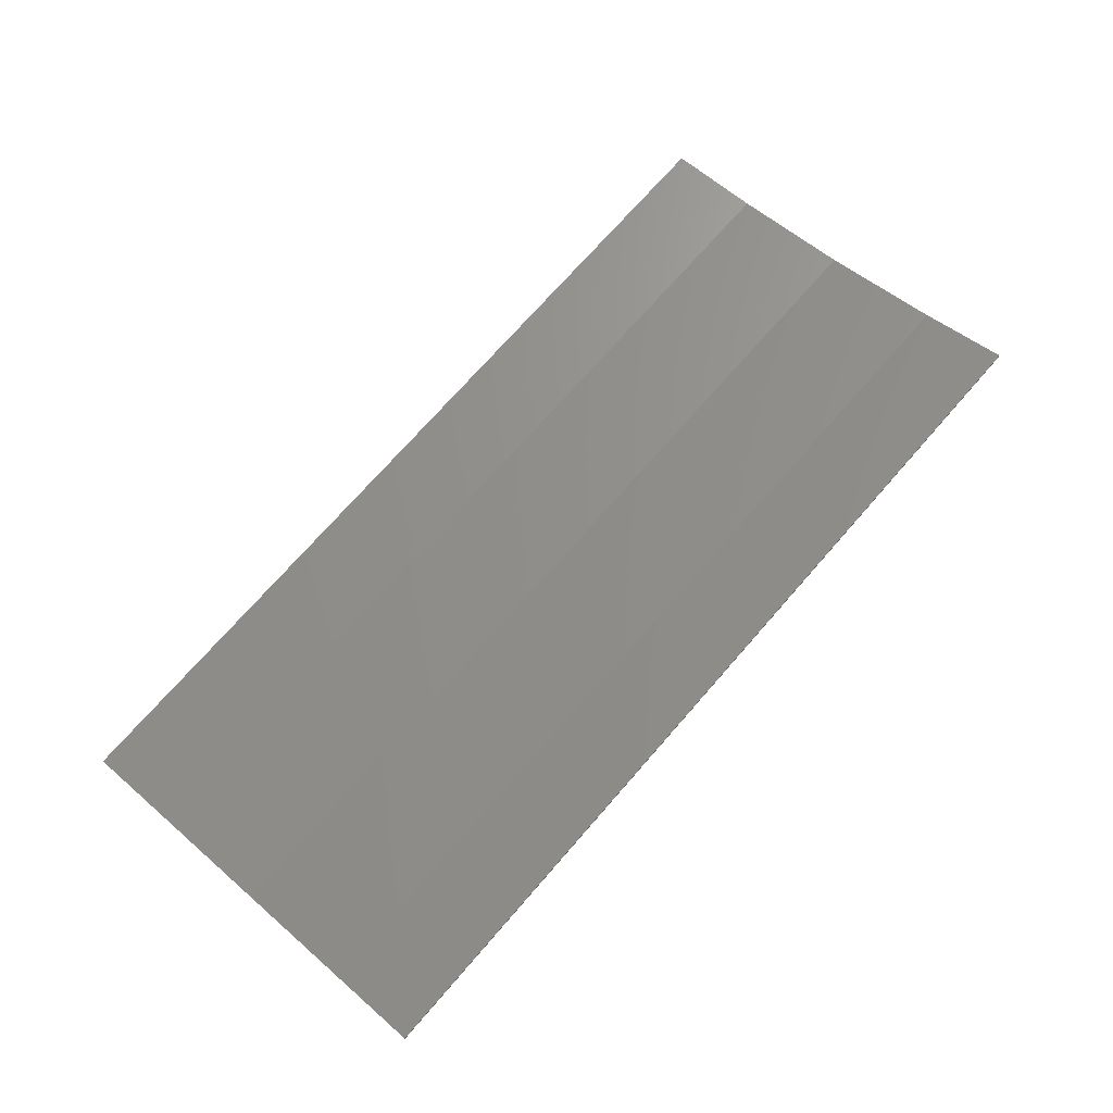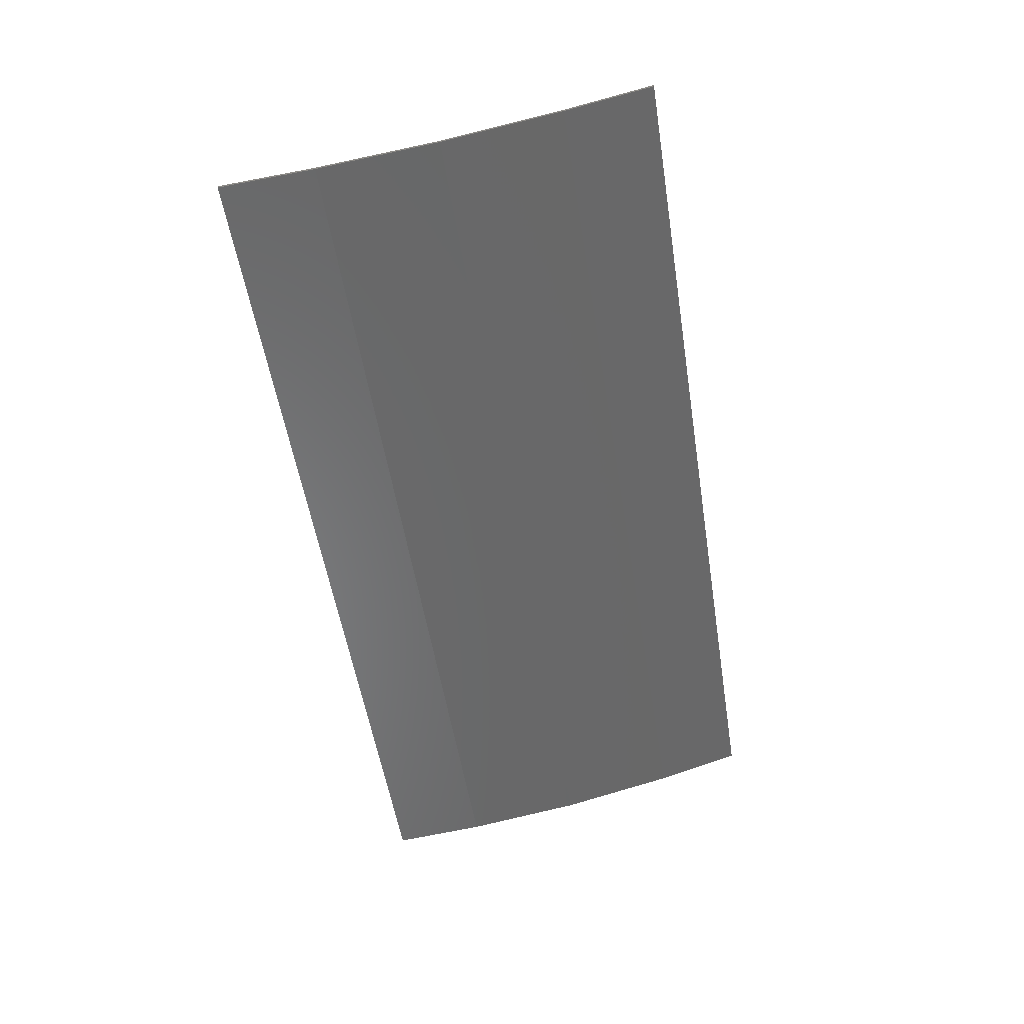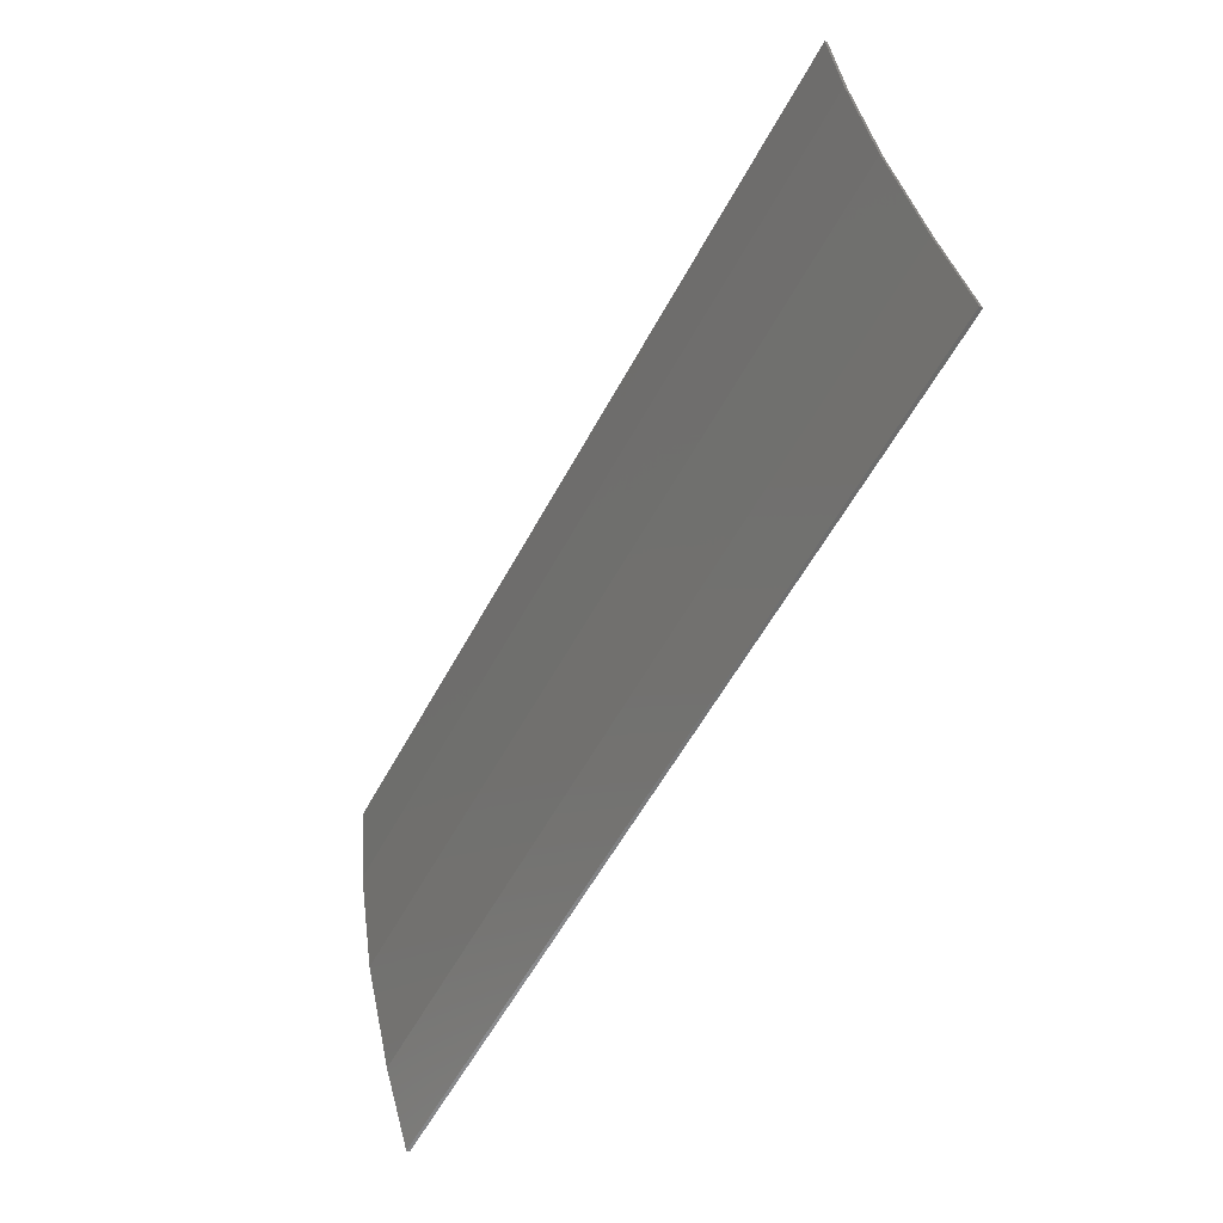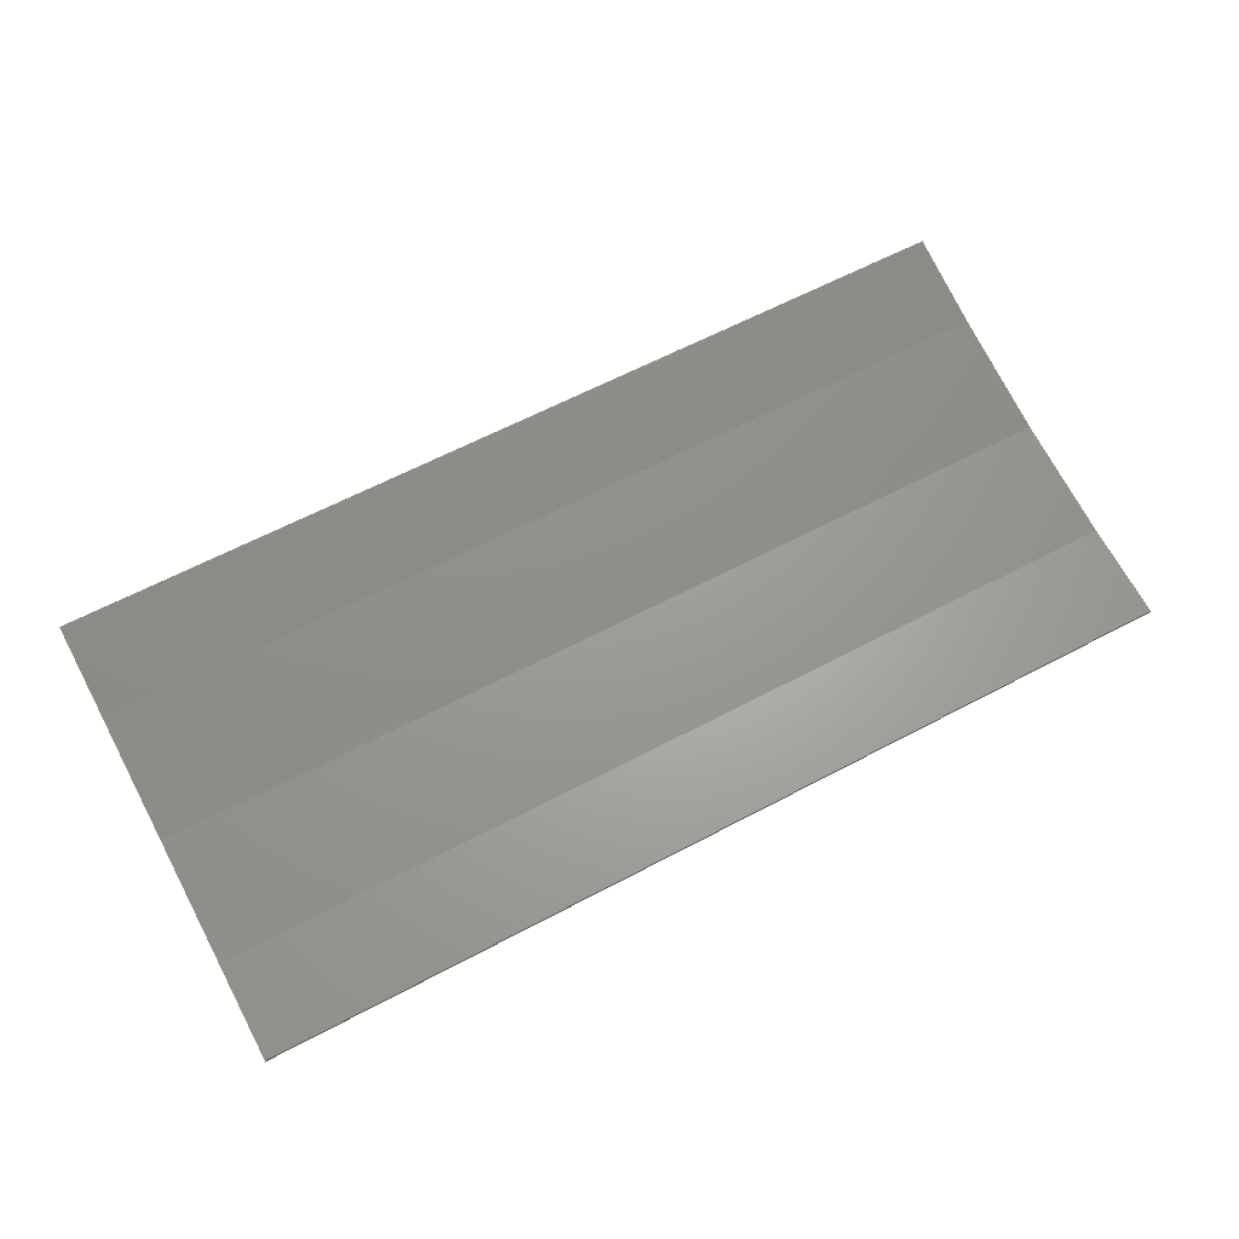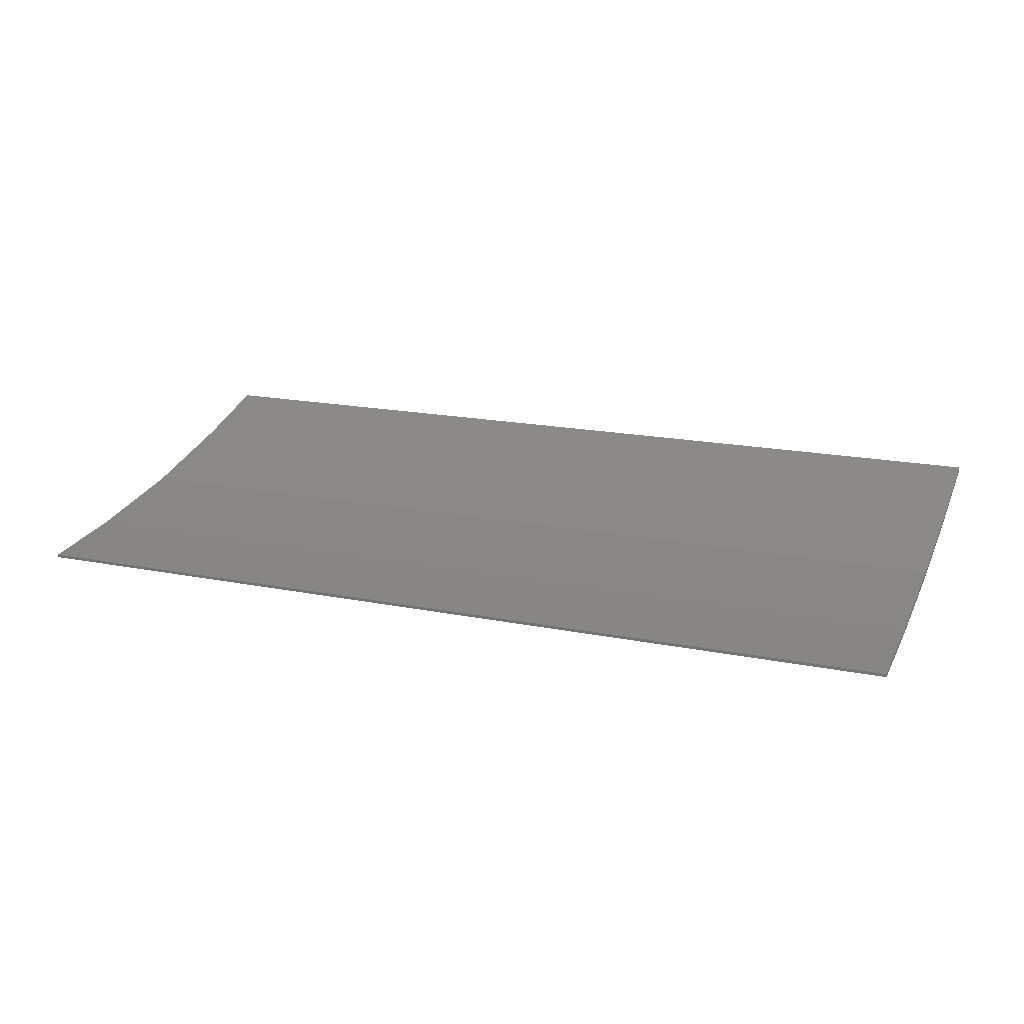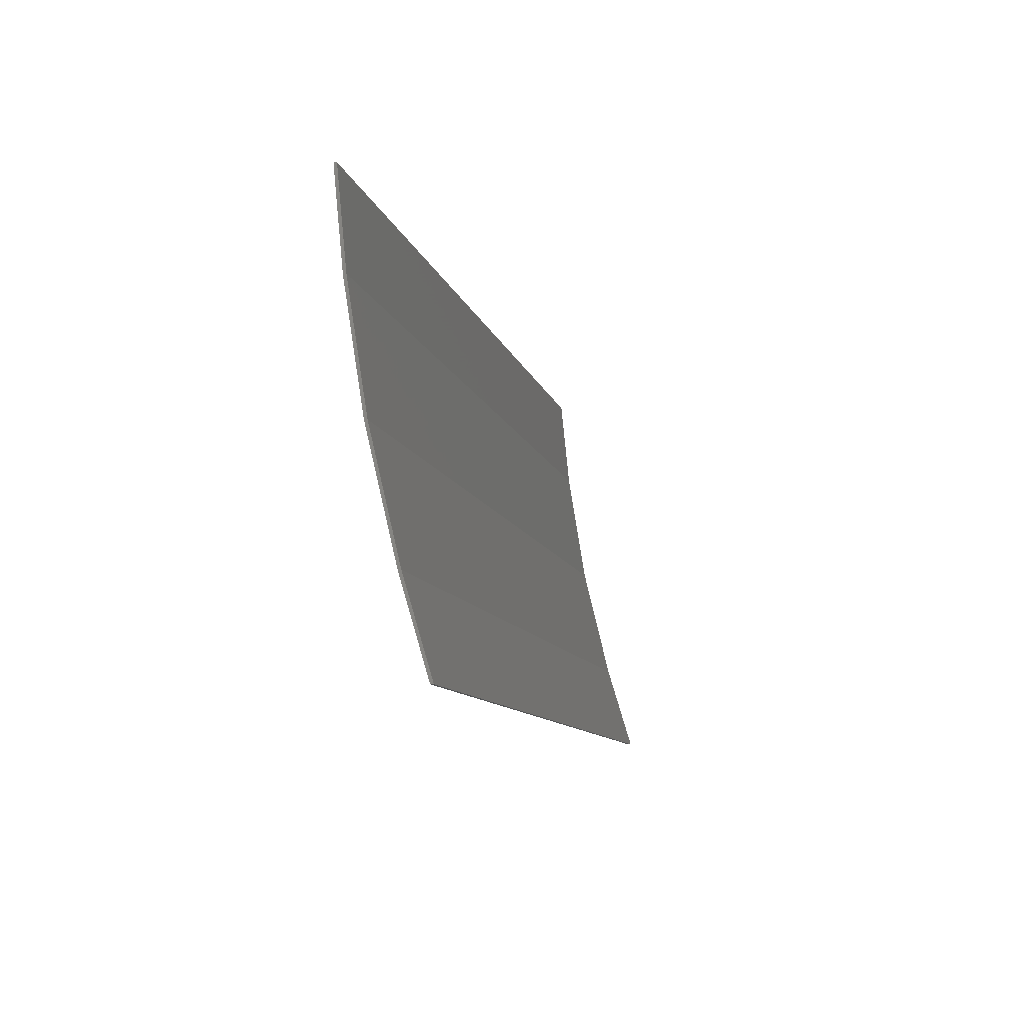
<metadata>
{"format":"stl","ext":"stl","renderer":"f3d","projection":"perspective","resolution":1024,"background":"white","views":[{"elev":72.2,"azim":131.1,"up":"+Y"},{"elev":-53.3,"azim":99.0,"up":"+Y"},{"elev":-57.1,"azim":62.0,"up":"+Z"},{"elev":61.8,"azim":-28.4,"up":"+Y"},{"elev":17.7,"azim":21.7,"up":"+Y"},{"elev":-9.8,"azim":102.9,"up":"+Z"}]}
</metadata>
<code>
# stl→obj: 97 verts, 190 faces
v -15.2 -0.64 4
v 15.2 -0.64 4
v 15.2 0 0
v -15.2 0 0
v -15.2 -0.9534 7.133
v 15.2 -0.9534 7.133
v 15.2 0.96 -4
v -15.2 0.96 -4
v 15.2 1.847 -6.956
v -15.2 1.847 -6.956
v 15.2 0.86 -4
v 15.2 1.747 -6.956
v 15.2 -0.1 0
v 15.2 -0.74 4
v 15.2 -1.053 7.133
v -15.2 -1.053 7.133
v -15.2 -0.1 0
v -15.2 -0.74 4
v -15.2 0.86 -4
v -15.2 1.747 -6.956
v 1 -0.1 0
v 0.9239 -0.1605 0.3779
v 0 -0.1 0
v -0.9239 -0.1605 0.3779
v -1 -0.1 0
v 2.6 -0.1 0
v 2.402 -0.2572 0.9825
v 0.7071 -0.2117 0.6982
v -0.7071 -0.2117 0.6982
v -2.6 -0.1 0
v -2.402 -0.2572 0.9825
v 0.3827 -0.246 0.9123
v -0.3827 -0.246 0.9123
v -4.625 -0.3022 1.264
v -8.705 -0.3022 1.264
v -13.6 -0.1 0
v 13.6 -0.1 0
v 8.705 -0.3022 1.264
v 4.625 -0.3022 1.264
v 0 -0.258 0.9874
v 1.838 -0.3904 1.815
v -1.838 -0.3904 1.815
v 0.995 -0.4795 2.372
v -0.995 -0.4795 2.372
v -4.435 -0.3902 1.814
v 4.435 -0.3902 1.814
v 3.394 -0.6362 3.351
v -3.394 -0.6362 3.351
v 0 -0.5108 2.567
v -6.502 -0.5924 3.077
v 6.502 -0.5924 3.077
v -7.314 -0.74 4
v -8.965 -0.74 4
v 7.314 -0.74 4
v 8.965 -0.74 4
v 2.411 -0.74 4
v -2.411 -0.74 4
v 0 -0.8146 4.745
v -8.027 -0.8216 4.816
v 8.027 -0.8216 4.816
v -1.837 -0.7782 4.382
v 1.837 -0.7782 4.382
v -0.9239 -0.0107 -0.3721
v 0.9239 -0.0107 -0.3721
v -2.402 0.1322 -0.9676
v -0.7071 0.065 -0.6876
v -1.838 0.329 -1.788
v 2.402 0.1322 -0.9676
v 0.7071 0.065 -0.6876
v -0.3827 0.1156 -0.8984
v 0.3827 0.1156 -0.8984
v -8.705 0.1987 -1.245
v -4.625 0.1987 -1.245
v 4.625 0.1987 -1.245
v 8.705 0.1987 -1.245
v 0 0.1334 -0.9724
v 1.838 0.329 -1.788
v -0.995 0.4606 -2.336
v 0.995 0.4606 -2.336
v -4.435 0.3287 -1.786
v 4.435 0.3287 -1.786
v -3.394 0.6921 -3.3
v 3.394 0.6921 -3.3
v 0 0.5068 -2.528
v -6.502 0.6273 -3.031
v 6.502 0.6273 -3.031
v -7.368 0.86 -4
v -8.893 0.86 -4
v 7.368 0.86 -4
v 8.893 0.86 -4
v -2.317 0.86 -4
v 2.317 0.86 -4
v 0 1.057 -4.657
v -1.837 0.9523 -4.308
v -8.027 1.078 -4.726
v 1.837 0.9523 -4.308
v 8.027 1.078 -4.726
f 1 2 3
f 3 4 1
f 5 6 2
f 2 1 5
f 3 7 8
f 8 4 3
f 7 9 10
f 10 8 7
f 11 12 9
f 9 7 11
f 13 11 7
f 7 3 13
f 14 13 3
f 3 2 14
f 15 14 2
f 2 6 15
f 16 15 6
f 6 5 16
f 17 18 1
f 1 4 17
f 19 17 4
f 4 8 19
f 19 8 10
f 10 20 19
f 18 16 5
f 5 1 18
f 12 20 10
f 10 9 12
f 21 22 23
f 23 24 25
f 26 27 22
f 22 21 26
f 22 28 23
f 29 24 23
f 30 25 24
f 24 31 30
f 28 32 23
f 33 29 23
f 30 34 35
f 35 36 30
f 37 38 39
f 39 26 37
f 32 40 23
f 40 33 23
f 27 41 28
f 28 22 27
f 31 24 29
f 29 42 31
f 43 32 28
f 28 41 43
f 29 33 44
f 44 42 29
f 45 34 30
f 39 46 26
f 47 27 26
f 31 48 30
f 48 45 30
f 46 47 26
f 33 40 49
f 49 44 33
f 32 43 49
f 49 40 32
f 47 41 27
f 42 48 31
f 34 50 35
f 38 51 39
f 36 18 17
f 13 14 37
f 45 50 34
f 51 46 39
f 47 43 41
f 44 48 42
f 50 52 53
f 53 36 50
f 35 50 36
f 54 51 38
f 38 37 54
f 55 54 37
f 47 49 43
f 49 48 44
f 53 18 36
f 14 55 37
f 52 50 45
f 51 54 46
f 48 52 45
f 54 47 46
f 56 57 48
f 48 49 56
f 47 56 49
f 57 52 48
f 56 47 54
f 56 58 57
f 52 59 53
f 55 60 54
f 57 61 59
f 59 52 57
f 60 62 56
f 56 54 60
f 57 58 61
f 62 58 56
f 53 59 16
f 16 18 53
f 14 60 55
f 58 59 61
f 58 62 60
f 58 16 59
f 15 60 14
f 60 15 16
f 16 58 60
f 63 23 25
f 64 21 23
f 30 65 63
f 63 25 30
f 66 63 65
f 65 67 66
f 64 68 26
f 26 21 64
f 63 66 23
f 69 64 23
f 66 70 23
f 71 69 23
f 72 73 30
f 30 36 72
f 74 75 37
f 37 26 74
f 70 76 23
f 76 71 23
f 68 64 69
f 69 77 68
f 78 70 66
f 66 67 78
f 69 71 79
f 79 77 69
f 73 80 30
f 81 74 26
f 82 65 30
f 68 83 26
f 80 82 30
f 83 81 26
f 70 78 84
f 84 76 70
f 71 76 84
f 84 79 71
f 82 67 65
f 77 83 68
f 85 73 72
f 86 75 74
f 19 36 17
f 11 13 37
f 85 80 73
f 81 86 74
f 82 78 67
f 79 83 77
f 87 85 72
f 72 36 87
f 88 87 36
f 86 89 90
f 90 37 86
f 75 86 37
f 82 84 78
f 84 83 79
f 19 88 36
f 90 11 37
f 85 87 80
f 89 86 81
f 87 82 80
f 83 89 81
f 82 91 84
f 91 92 83
f 83 84 91
f 91 82 87
f 92 89 83
f 93 92 91
f 94 91 87
f 87 95 94
f 96 97 89
f 89 92 96
f 93 91 94
f 93 96 92
f 95 87 88
f 97 90 89
f 19 95 88
f 97 11 90
f 93 94 95
f 93 97 96
f 20 93 95
f 97 12 11
f 20 95 19
f 20 12 97
f 97 93 20

</code>
